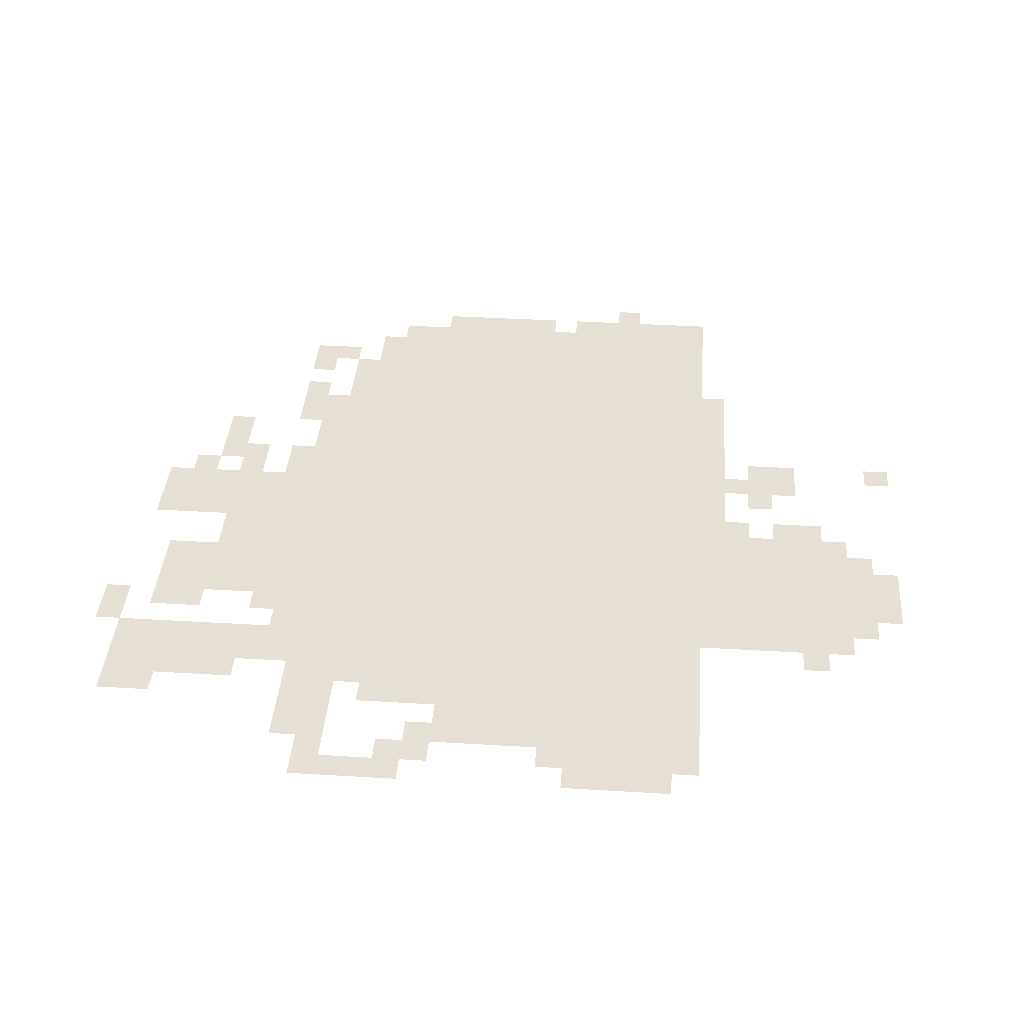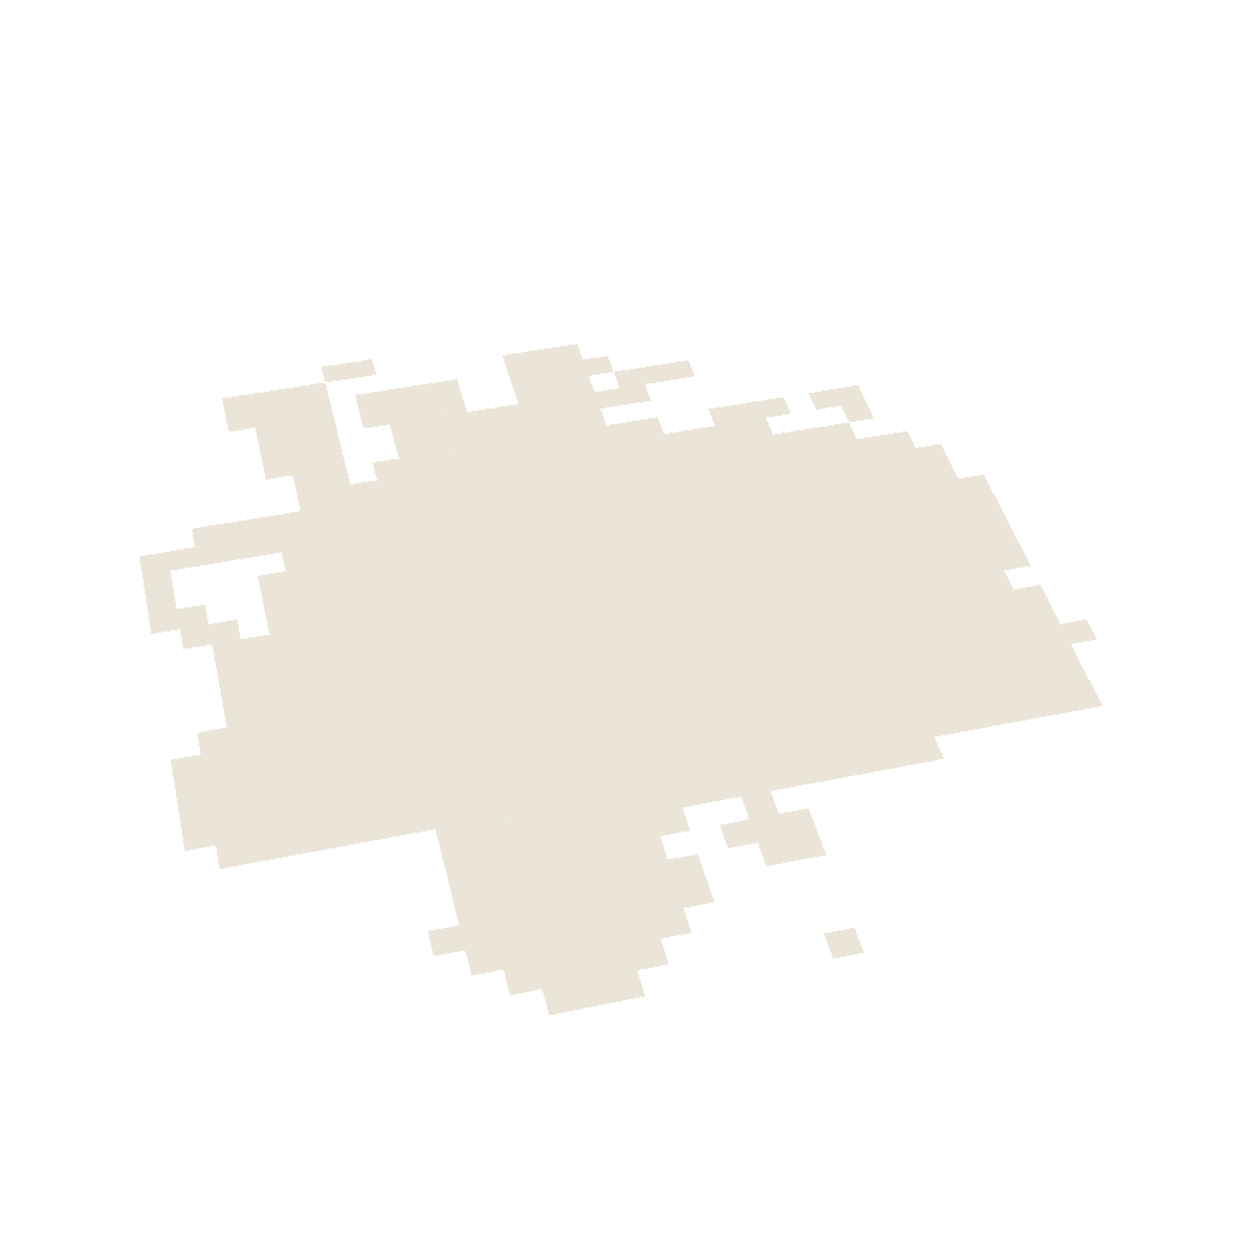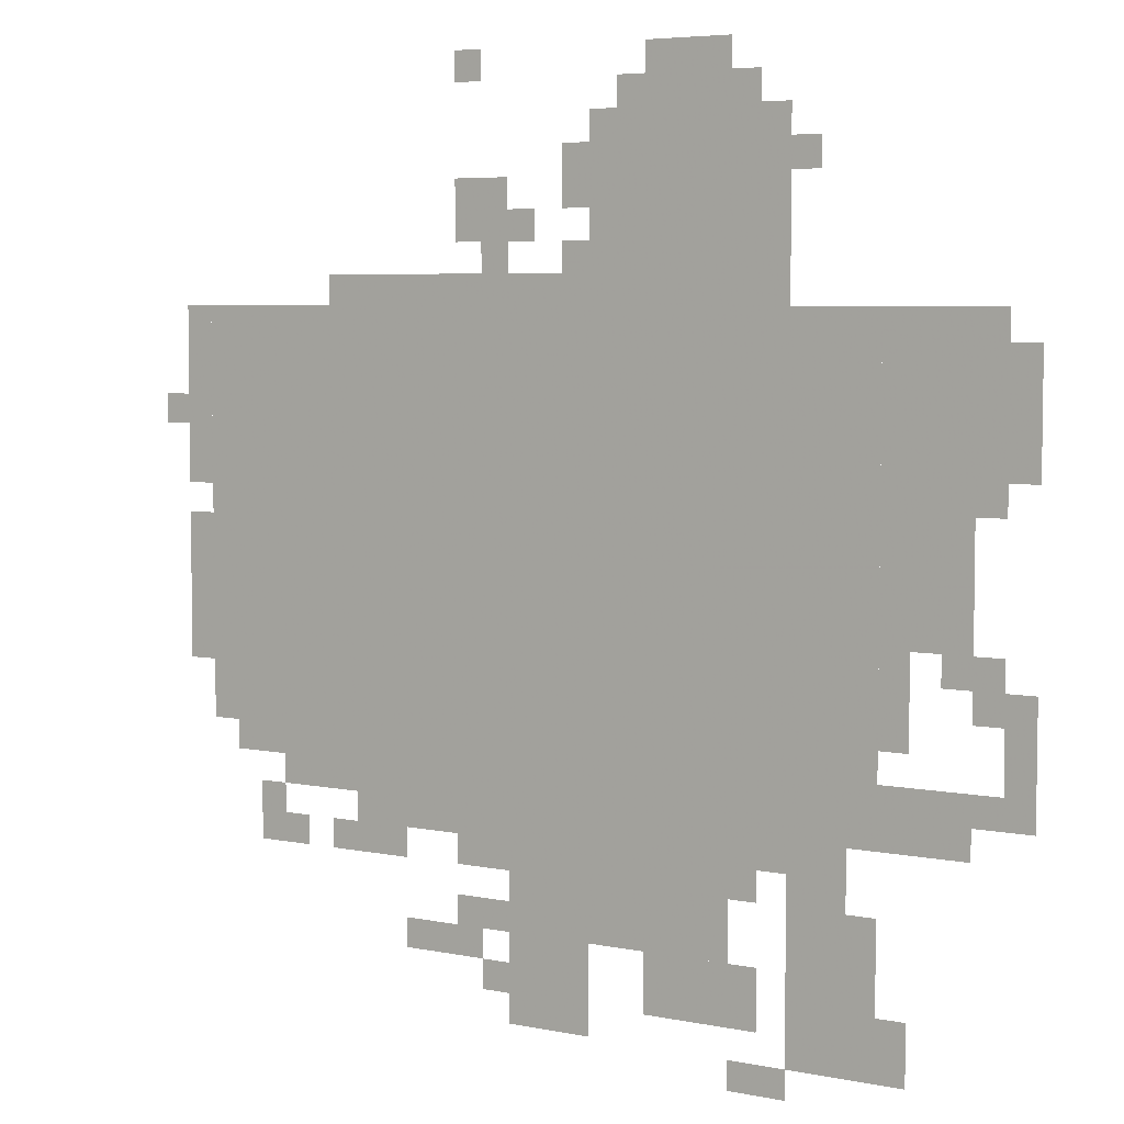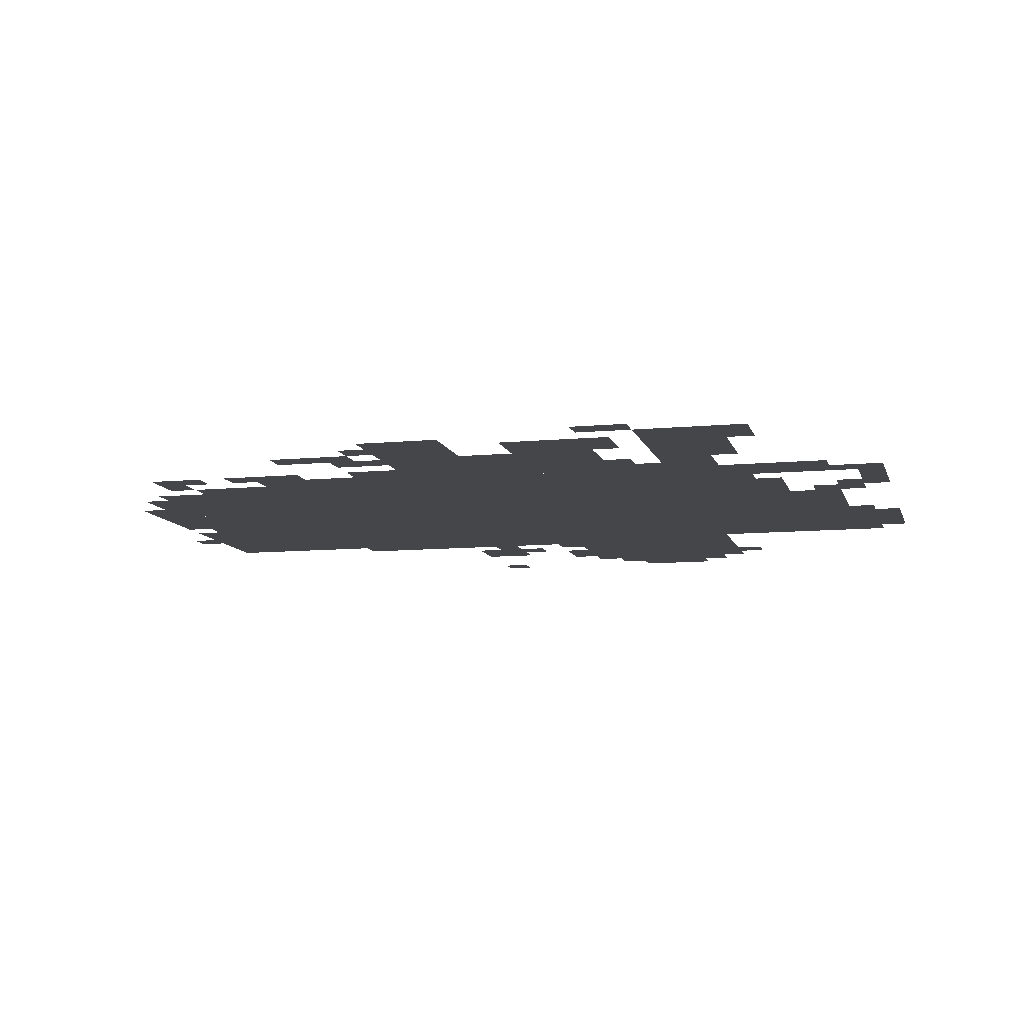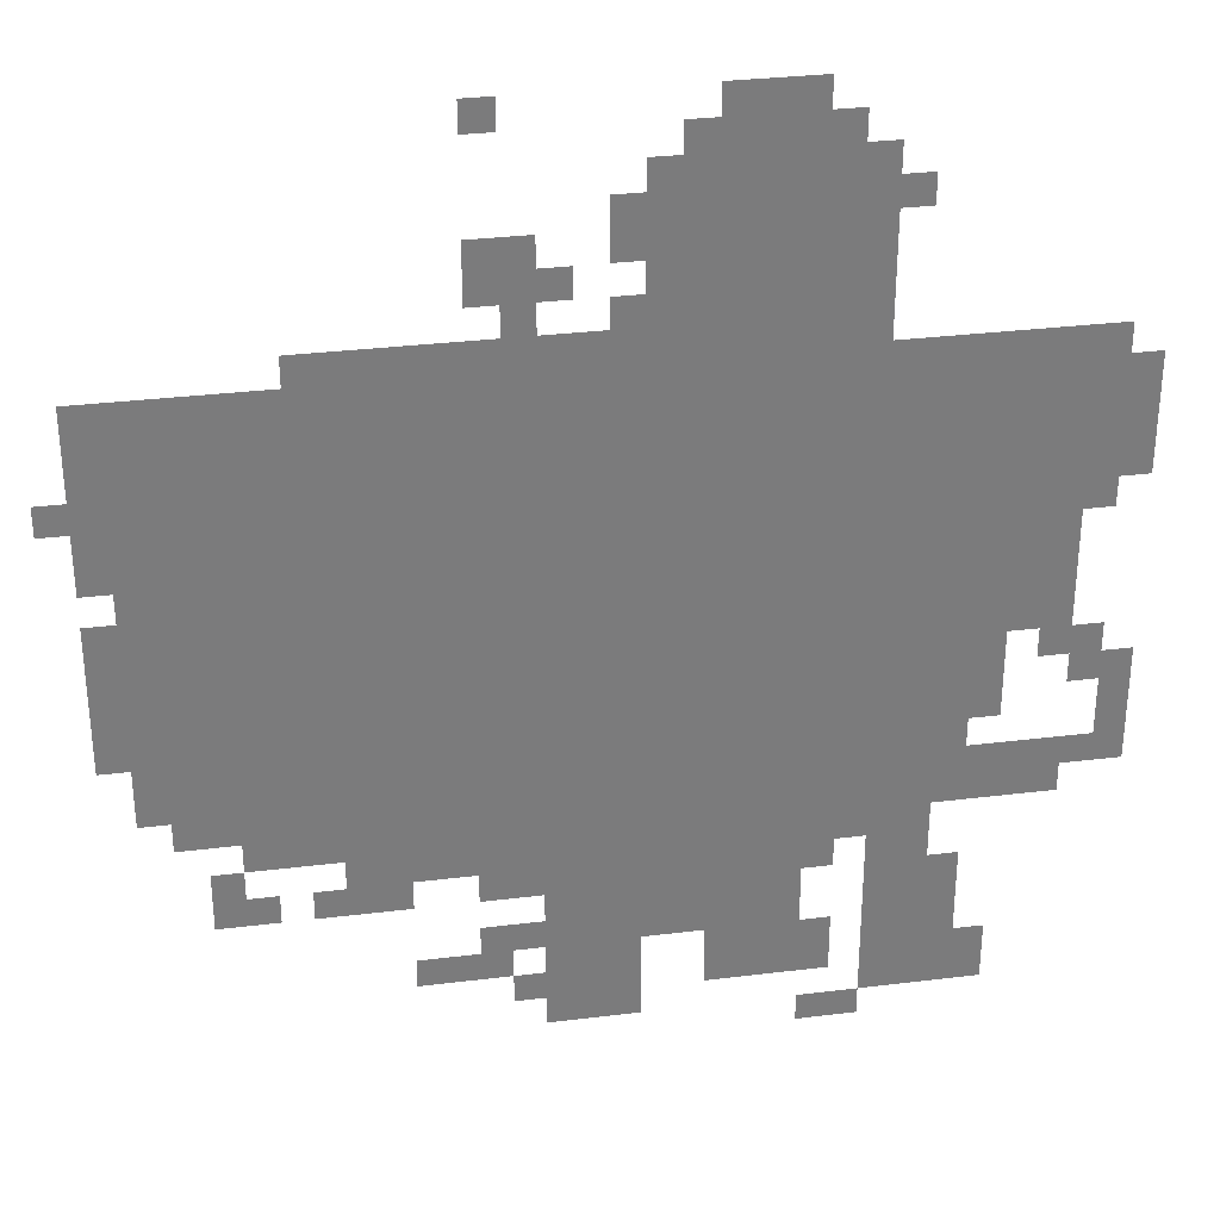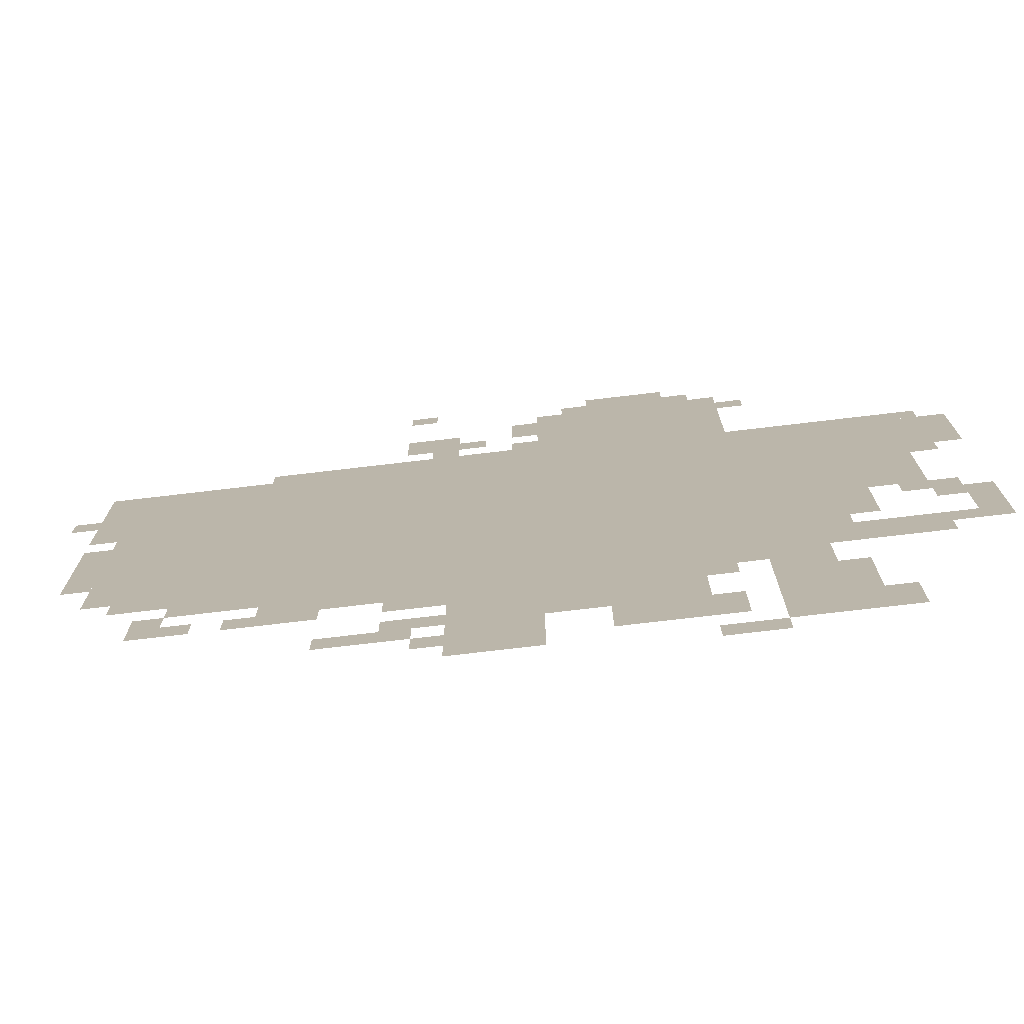
<metadata>
{"format":"obj","ext":"obj","renderer":"f3d","projection":"perspective","resolution":1024,"background":"white","views":[{"elev":38.1,"azim":94.4,"up":"+Z"},{"elev":45.5,"azim":166.4,"up":"+Z"},{"elev":5.4,"azim":32.5,"up":"+Y"},{"elev":-9.9,"azim":14.0,"up":"+Z"},{"elev":31.9,"azim":-9.8,"up":"+Y"},{"elev":-74.9,"azim":6.7,"up":"+Y"}]}
</metadata>
<code>
g HDN102_2-mesh
v -512 255 0
v -512 767 0
v -864 767 0
v -864 255 0
v -160 255 0
v -160 767 0
v -512 767 0
v -512 255 0
v -256 767 0
v -256 959 0
v -480 959 0
v -480 767 0
v -864 511 0
v -864 767 0
v -928 767 0
v -928 511 0
v -160 31 0
v -160 191 0
v -256 191 0
v -256 31 0
v -64 607 0
v -64 767 0
v -160 767 0
v -160 607 0
v -64 447 0
v -64 607 0
v -160 607 0
v -160 447 0
v -864 287 0
v -864 511 0
v -928 511 0
v -928 287 0
v -288 191 0
v -288 255 0
v -480 255 0
v -480 191 0
v -480 191 0
v -480 255 0
v -640 255 0
v -640 191 0
v -480 31 0
v -480 127 0
v -576 127 0
v -576 31 0
v 0 607 0
v 0 735 0
v -64 735 0
v -64 607 0
v -320 127 0
v -320 191 0
v -448 191 0
v -448 127 0
v -448 127 0
v -448 191 0
v -576 191 0
v -576 127 0
v -288 63 0
v -288 127 0
v -416 127 0
v -416 63 0
v -928 319 0
v -928 543 0
v -960 543 0
v -960 319 0
v -928 543 0
v -928 767 0
v -960 767 0
v -960 543 0
v -320 959 0
v -320 1023 0
v -416 1023 0
v -416 959 0
v -64 255 0
v -64 319 0
v -160 319 0
v -160 255 0
v -640 767 0
v -640 799 0
v -800 799 0
v -800 767 0
v -480 767 0
v -480 799 0
v -640 799 0
v -640 767 0
v -192 191 0
v -192 255 0
v -256 255 0
v -256 191 0
v -576 831 0
v -576 895 0
v -640 895 0
v -640 831 0
v -960 575 0
v -960 671 0
v -992 671 0
v -992 575 0
v -960 671 0
v -960 767 0
v -992 767 0
v -992 671 0
v -960 447 0
v -960 543 0
v -992 543 0
v -992 447 0
v -608 95 0
v -608 127 0
v -672 127 0
v -672 95 0
v -32 383 0
v -32 447 0
v -64 447 0
v -64 383 0
v -480 863 0
v -480 927 0
v -512 927 0
v -512 863 0
v -864 191 0
v -864 255 0
v -896 255 0
v -896 191 0
v -256 0 0
v -256 31 0
v -320 31 0
v -320 0 0
v -128 31 0
v -128 95 0
v -160 95 0
v -160 31 0
v -576 127 0
v -576 159 0
v -640 159 0
v -640 127 0
v -704 191 0
v -704 223 0
v -768 223 0
v -768 191 0
v -640 223 0
v -640 255 0
v -704 255 0
v -704 223 0
v -704 223 0
v -704 255 0
v -768 255 0
v -768 223 0
v -960 383 0
v -960 447 0
v -992 447 0
v -992 383 0
v 0 287 0
v 0 351 0
v -32 351 0
v -32 287 0
v 0 351 0
v 0 415 0
v -32 415 0
v -32 351 0
v -128 383 0
v -128 447 0
v -160 447 0
v -160 383 0
v -32 575 0
v -32 607 0
v -64 607 0
v -64 575 0
v -992 639 0
v -992 671 0
v -1023 671 0
v -1023 639 0
v -32 735 0
v -32 767 0
v -64 767 0
v -64 735 0
v -576 799 0
v -576 831 0
v -608 831 0
v -608 799 0
v -64 415 0
v -64 447 0
v -96 447 0
v -96 415 0
v -256 223 0
v -256 255 0
v -288 255 0
v -288 223 0
v -832 191 0
v -832 223 0
v -864 223 0
v -864 191 0
v -32 287 0
v -32 319 0
v -64 319 0
v -64 287 0
v -576 63 0
v -576 95 0
v -608 95 0
v -608 63 0
v -672 95 0
v -672 127 0
v -704 127 0
v -704 95 0
v -608 991 0
v -608 1023 0
v -640 1023 0
v -640 991 0
v -768 191 0
v -768 223 0
v -800 223 0
v -800 191 0
v -128 351 0
v -128 383 0
v -160 383 0
v -160 351 0
v -288 959 0
v -288 991 0
v -320 991 0
v -320 959 0
v -544 831 0
v -544 863 0
v -576 863 0
v -576 831 0
v -480 799 0
v -480 831 0
v -512 831 0
v -512 799 0
v -416 959 0
v -416 991 0
v -448 991 0
v -448 959 0
v -224 895 0
v -224 927 0
v -256 927 0
v -256 895 0
g HDN102_2-mesh_0
f 3 2 1
f 1 4 3
f 7 6 5
f 5 8 7
f 11 10 9
f 9 12 11
f 15 14 13
f 13 16 15
f 19 18 17
f 17 20 19
f 23 22 21
f 21 24 23
f 27 26 25
f 25 28 27
f 31 30 29
f 29 32 31
f 35 34 33
f 33 36 35
f 39 38 37
f 37 40 39
f 43 42 41
f 41 44 43
f 47 46 45
f 45 48 47
f 51 50 49
f 49 52 51
f 55 54 53
f 53 56 55
f 59 58 57
f 57 60 59
f 63 62 61
f 61 64 63
f 67 66 65
f 65 68 67
f 71 70 69
f 69 72 71
f 75 74 73
f 73 76 75
f 79 78 77
f 77 80 79
f 83 82 81
f 81 84 83
f 87 86 85
f 85 88 87
f 91 90 89
f 89 92 91
f 95 94 93
f 93 96 95
f 99 98 97
f 97 100 99
f 103 102 101
f 101 104 103
f 107 106 105
f 105 108 107
f 111 110 109
f 109 112 111
f 115 114 113
f 113 116 115
f 119 118 117
f 117 120 119
f 123 122 121
f 121 124 123
f 127 126 125
f 125 128 127
f 131 130 129
f 129 132 131
f 135 134 133
f 133 136 135
f 139 138 137
f 137 140 139
f 143 142 141
f 141 144 143
f 147 146 145
f 145 148 147
f 151 150 149
f 149 152 151
f 155 154 153
f 153 156 155
f 159 158 157
f 157 160 159
f 163 162 161
f 161 164 163
f 167 166 165
f 165 168 167
f 171 170 169
f 169 172 171
f 175 174 173
f 173 176 175
f 179 178 177
f 177 180 179
f 183 182 181
f 181 184 183
f 187 186 185
f 185 188 187
f 191 190 189
f 189 192 191
f 195 194 193
f 193 196 195
f 199 198 197
f 197 200 199
f 203 202 201
f 201 204 203
f 207 206 205
f 205 208 207
f 211 210 209
f 209 212 211
f 215 214 213
f 213 216 215
f 219 218 217
f 217 220 219
f 223 222 221
f 221 224 223
f 227 226 225
f 225 228 227
f 231 230 229
f 229 232 231

</code>
